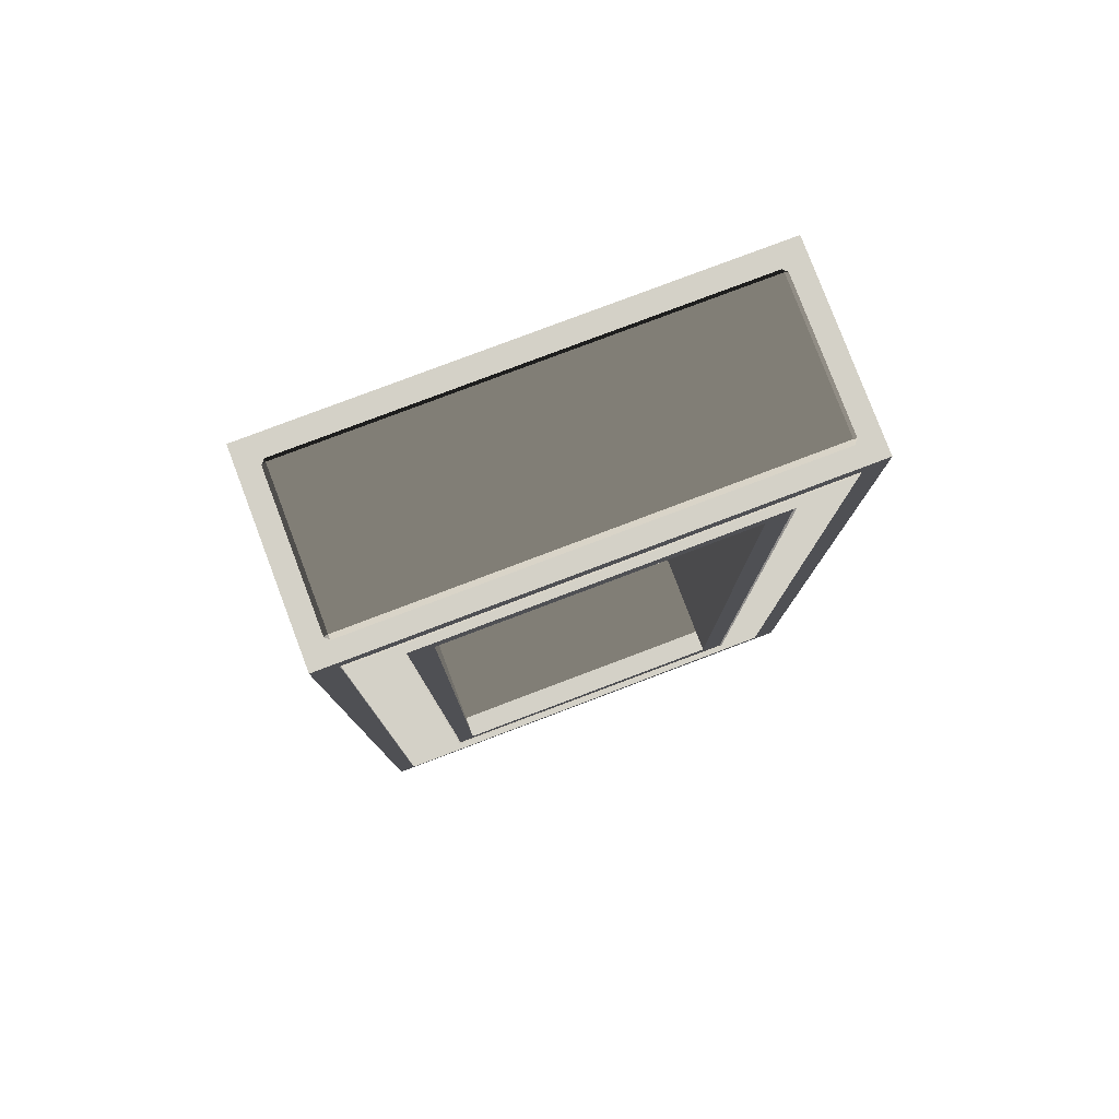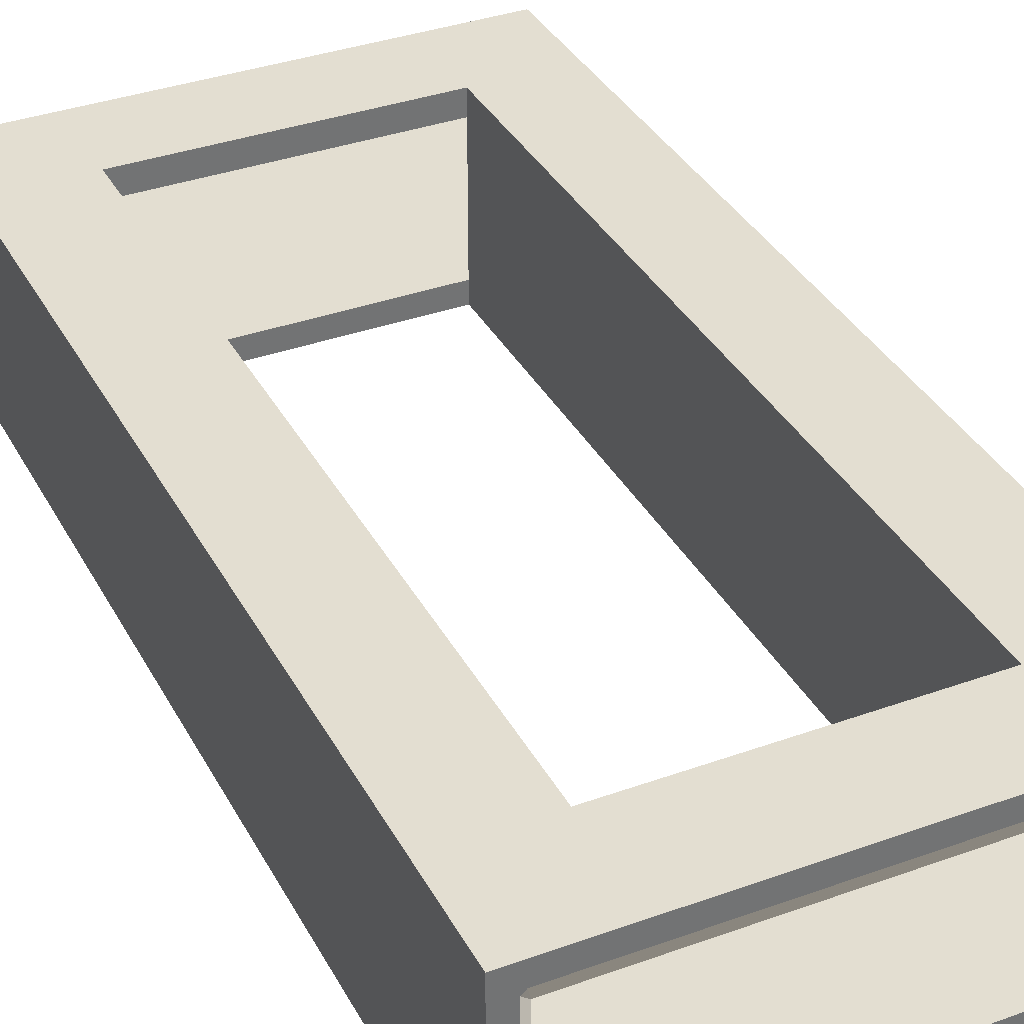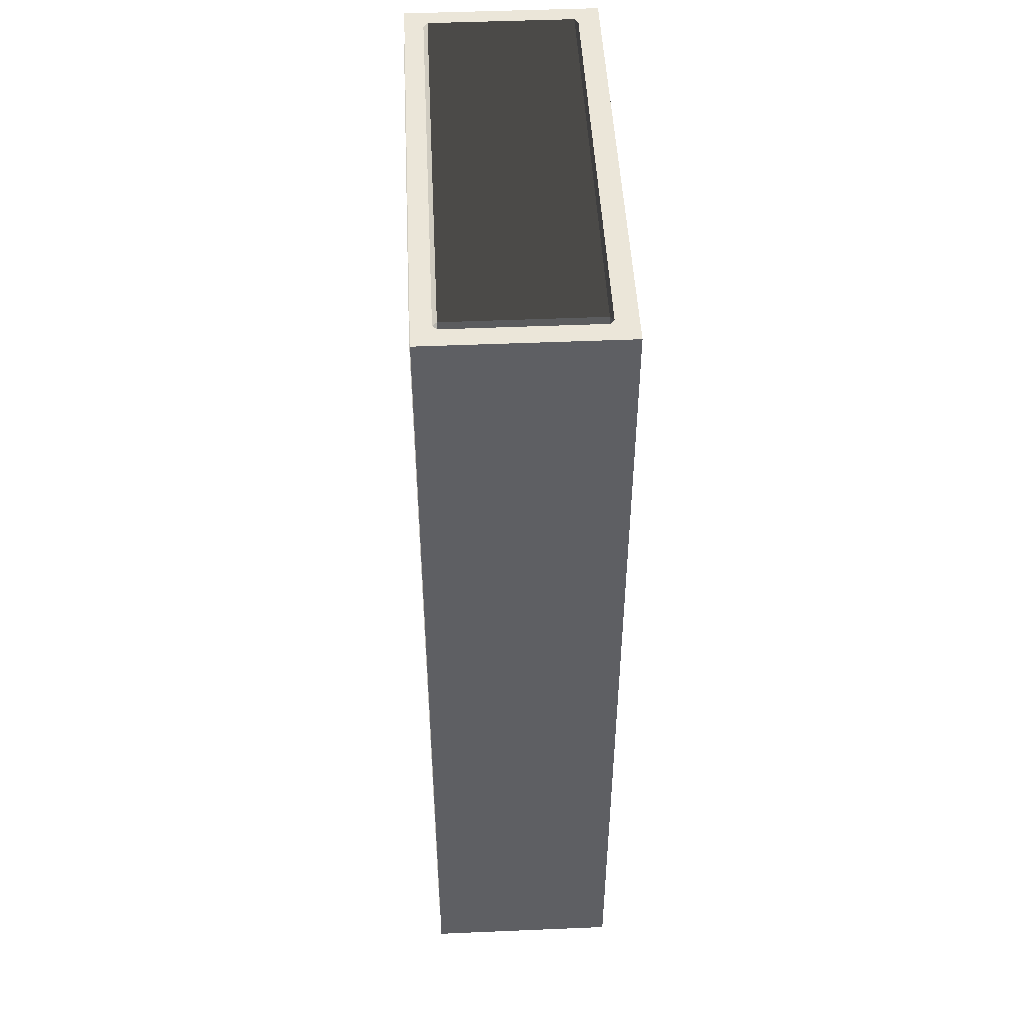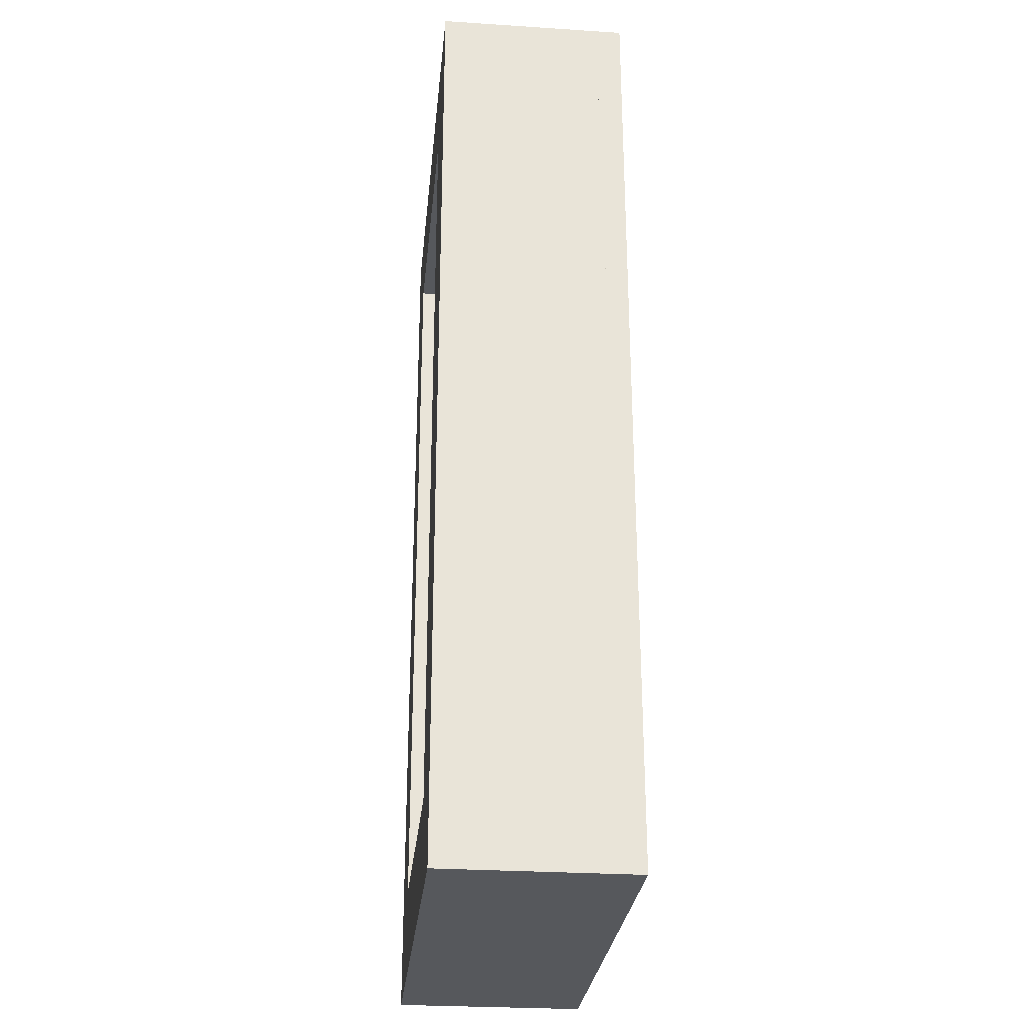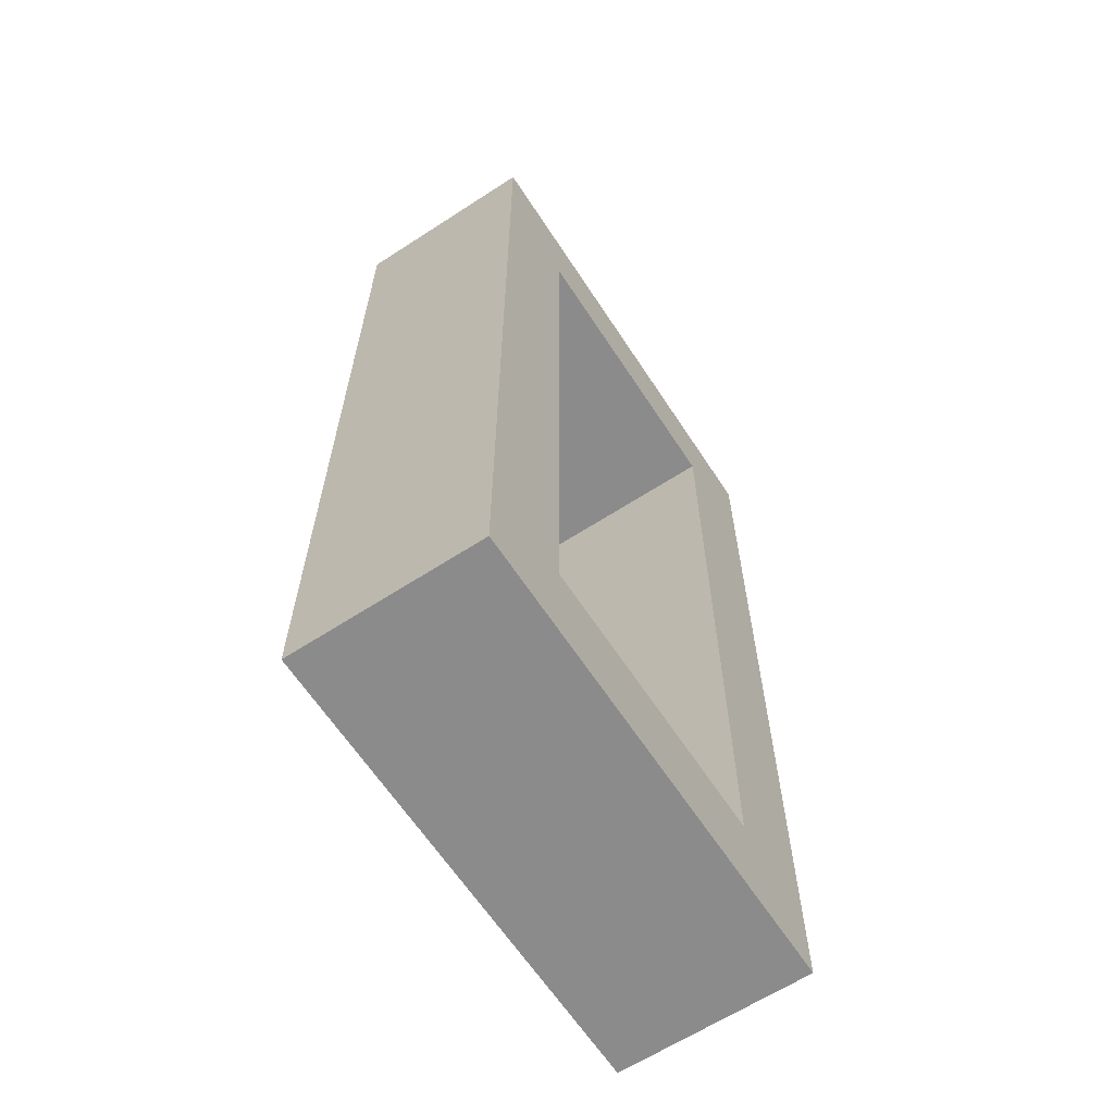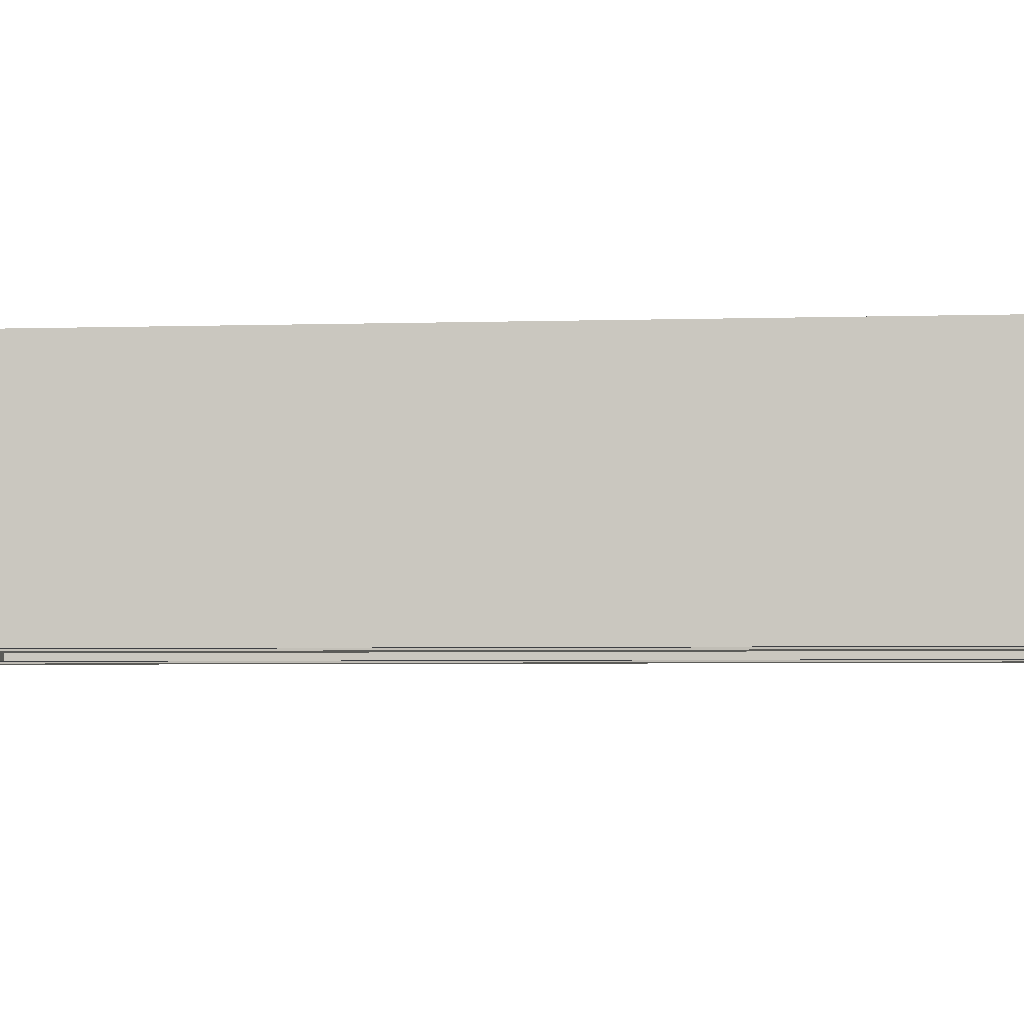
<metadata>
{"format":"obj","ext":"obj","renderer":"f3d","projection":"perspective","resolution":1024,"background":"white","views":[{"elev":79.8,"azim":-20.7,"up":"+Z"},{"elev":36.0,"azim":-25.3,"up":"+Y"},{"elev":48.1,"azim":87.3,"up":"+Z"},{"elev":-28.1,"azim":-95.6,"up":"+Z"},{"elev":-63.8,"azim":123.2,"up":"+Z"},{"elev":-3.8,"azim":-83.7,"up":"+Y"}]}
</metadata>
<code>
v  -1.75 0.9871 4.25
v  -1.677 0.9871 -4.177
v  -2.323 0.9871 -4.823
v  -2.25 0.9871 4.75
v  2.25 0.9871 -4.75
v  1.75 0.9871 -4.25
v  2.25 0.9871 4.75
v  1.75 0.9871 4.25
v  -2.25 -0.7629 -5
v  -2.25 0.7371 -5
v  2.25 0.7371 -5
v  2.25 -0.7629 -5
v  -2.5 -0.7629 4.75
v  -2.5 0.7371 4.75
v  -2.5 0.7371 -4.75
v  -2.5 -0.7629 -4.75
v  2.25 -0.7629 5
v  2.25 0.7371 5
v  -2.25 0.7371 5
v  -2.25 -0.7629 5
v  2.5 -0.7629 -4.75
v  2.5 0.7371 -4.75
v  2.5 0.7371 4.75
v  2.5 -0.7629 4.75
v  1.75 -1.013 -4.25
v  -1.677 -1.013 -4.177
v  -2.323 -1.013 -4.823
v  2.25 -1.013 -4.75
v  -2.25 -1.013 4.75
v  -1.75 -1.013 4.25
v  2.25 -1.013 4.75
v  1.75 -1.013 4.25
v  1.5 -0.7629 -4
v  1.5 0.7371 -4
v  -1.5 0.7371 -4
v  -1.5 -0.7629 -4
v  1.5 -0.7629 4
v  1.5 0.7371 4
v  -1.5 0.7371 4
v  -1.5 -0.7629 4
o Box001
g Box001
f 1 2 3
f 1 3 4
f 5 3 2
f 5 2 6
f 7 5 6
f 7 6 8
f 4 7 8
f 1 4 8
f 9 10 11
f 11 12 9
f 13 14 15
f 15 16 13
f 17 18 19
f 19 20 17
f 21 22 23
f 23 24 21
f 25 26 27
f 25 27 28
f 29 27 26
f 29 26 30
f 31 29 30
f 31 30 32
f 28 31 32
f 25 28 32
f 33 34 35
f 35 36 33
f 37 38 34
f 34 33 37
f 36 35 39
f 39 40 36
f 40 39 38
f 38 37 40
f 3 10 15
f 14 19 4
f 18 23 7
f 5 22 11
f 21 28 12
f 9 27 16
f 13 29 20
f 17 31 24
f 1 39 35
f 35 2 1
f 3 15 14
f 14 4 3
f 8 38 39
f 39 1 8
f 4 19 18
f 18 7 4
f 6 34 38
f 38 8 6
f 7 23 22
f 22 5 7
f 2 35 34
f 34 6 2
f 5 11 10
f 10 3 5
f 11 22 21
f 21 12 11
f 12 28 27
f 27 9 12
f 9 16 15
f 15 10 9
f 16 27 29
f 29 13 16
f 13 20 19
f 19 14 13
f 20 29 31
f 31 17 20
f 17 24 23
f 23 18 17
f 24 31 28
f 28 21 24
f 25 33 36
f 36 26 25
f 32 37 33
f 33 25 32
f 30 40 37
f 37 32 30
f 26 36 40
f 40 30 26
v  -2.5 -1 -5
v  -2.5 1 -5
v  2.5 1 -5
v  2.5 -1 -5
v  -2.5 -1 -4
v  2.5 -1 -4
v  2.5 1 -4
v  -2.5 1 -4
o _Box002
g _Box002
f 41 42 43
f 43 44 41
f 45 46 47
f 47 48 45
f 41 44 46
f 46 45 41
f 44 43 47
f 47 46 44
f 43 42 48
f 48 47 43
f 42 41 45
f 45 48 42
v  -2.5 -1 3.957
v  -2.5 1 3.957
v  2.5 1 3.957
v  2.5 -1 3.957
v  -2.5 -1 4.957
v  2.5 -1 4.957
v  2.5 1 4.957
v  -2.5 1 4.957
o _Box003
g _Box003
f 49 50 51
f 51 52 49
f 53 54 55
f 55 56 53
f 49 52 54
f 54 53 49
f 52 51 55
f 55 54 52
f 51 50 56
f 56 55 51
f 50 49 53
f 53 56 50
v  -1.5 1 -4
v  -1.5 1 4
v  -1.5 -1 4
v  -1.5 -1 -4
v  -2.5 1 -4
v  -2.5 -1 -4
v  -2.5 -1 4
v  -2.5 1 4
o _Box001
g _Box001
f 57 58 59
f 59 60 57
f 61 62 63
f 63 64 61
f 57 60 62
f 62 61 57
f 60 59 63
f 63 62 60
f 59 58 64
f 64 63 59
f 58 57 61
f 61 64 58
v  2.5 1 -4
v  2.5 1 4
v  2.5 -1 4
v  2.5 -1 -4
v  1.5 1 -4
v  1.5 -1 -4
v  1.5 -1 4
v  1.5 1 4
o _Box004
g _Box004
f 65 66 67
f 67 68 65
f 69 70 71
f 71 72 69
f 65 68 70
f 70 69 65
f 68 67 71
f 71 70 68
f 67 66 72
f 72 71 67
f 66 65 69
f 69 72 66

</code>
